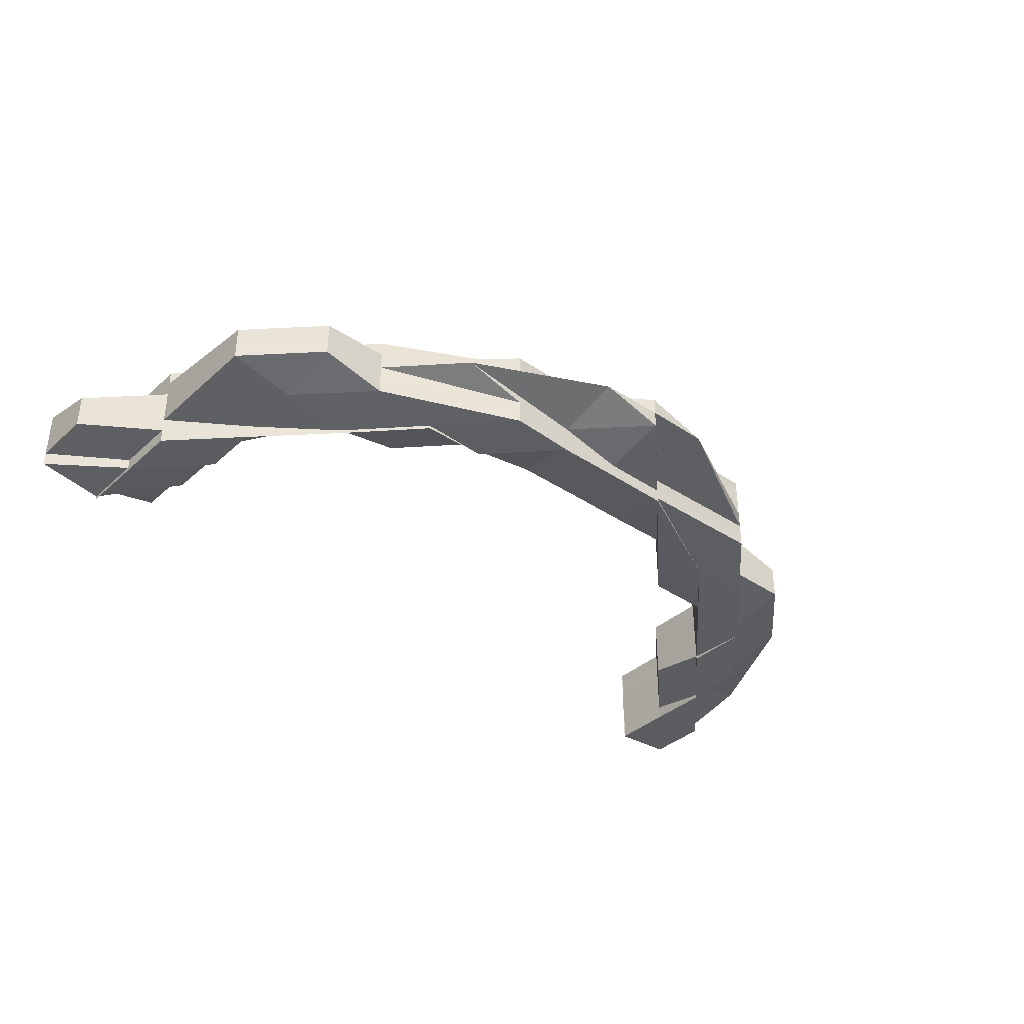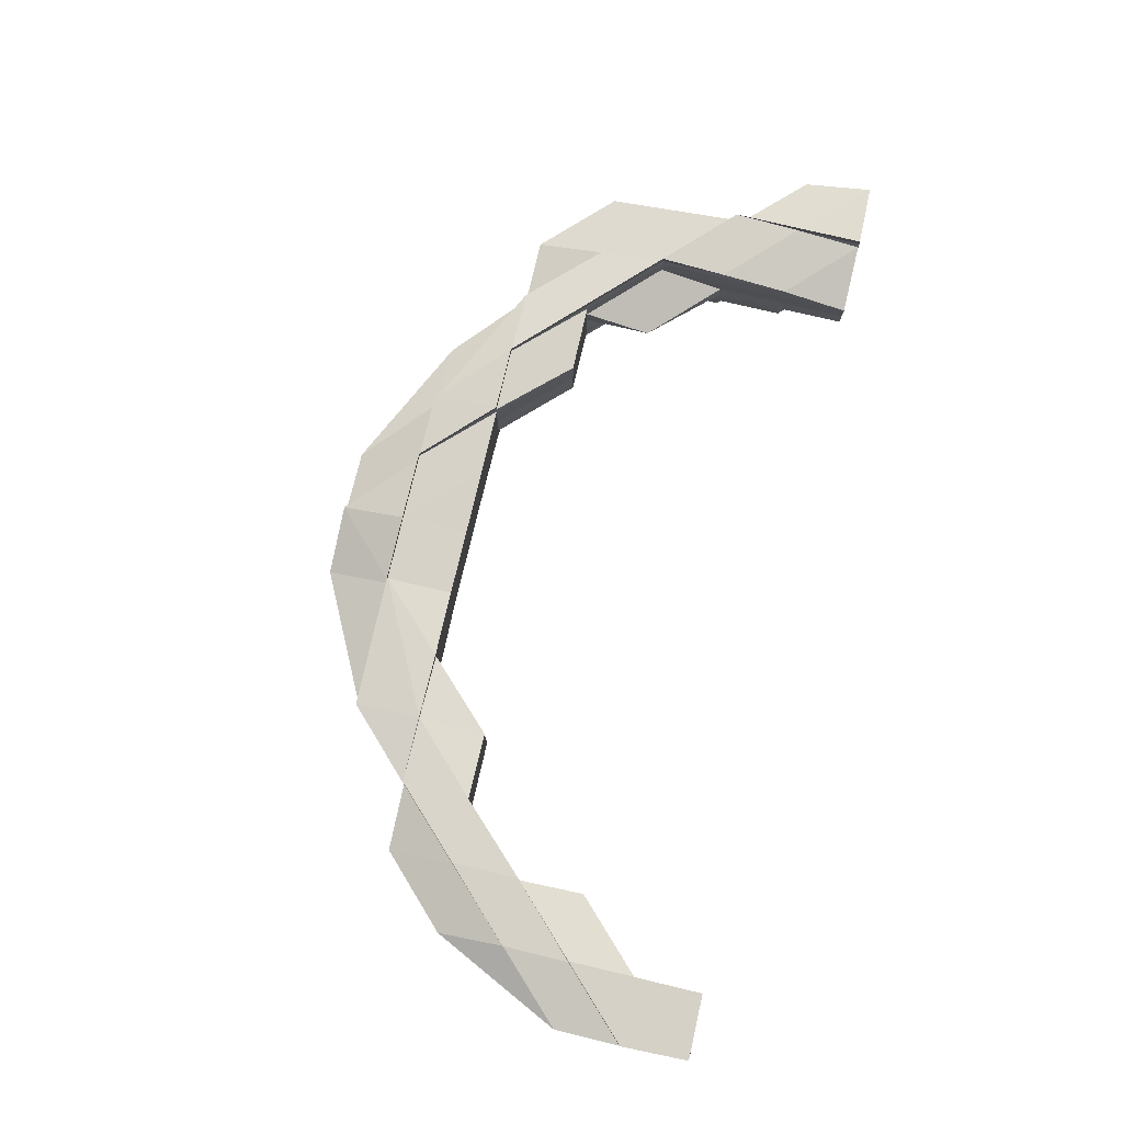
<metadata>
{"format":"obj","ext":"obj","renderer":"f3d","projection":"perspective","resolution":1024,"background":"white","views":[{"elev":-36.7,"azim":139.1,"up":"+Z"},{"elev":76.7,"azim":-77.0,"up":"+Z"}]}
</metadata>
<code>
o 18506
v 2168 1871 7.437
v 2168 1871 7.437
v 2168 1871 7.434
v 2168 1871 7.44
v 2168 1871 7.44
v 2168 1871 7.437
v 2168 1871 7.442
v 2168 1871 7.442
v 2168 1871 7.443
v 2168 1871 7.443
v 2168 1871 7.44
v 2168 1871 7.442
v 2168 1871 7.44
v 2168 1871 7.44
v 2168 1871 7.443
v 2168 1871 7.442
v 2168 1871 7.443
v 2168 1871 7.442
v 2168 1871 7.442
v 2168 1871 7.44
v 2168 1871 7.443
v 2168 1871 7.443
v 2168 1871 7.443
v 2168 1871 7.444
v 2168 1871 7.443
v 2168 1871 7.443
v 2168 1871 7.444
v 2168 1871 7.443
v 2168 1871 7.444
v 2168 1871 7.443
v 2168 1871 7.444
v 2168 1871 7.444
v 2168 1871 7.444
v 2168 1871 7.444
v 2168 1871 7.443
v 2168 1871 7.443
v 2168 1871 7.444
v 2168 1871 7.444
v 2168 1871 7.443
v 2168 1871 7.444
v 2168 1871 7.444
v 2168 1871 7.443
v 2168 1871 7.444
v 2168 1871 7.443
v 2168 1871 7.444
v 2168 1871 7.442
v 2168 1871 7.443
v 2168 1871 7.443
v 2168 1871 7.443
v 2168 1871 7.444
v 2168 1871 7.442
v 2168 1871 7.442
v 2168 1871 7.442
v 2168 1871 7.443
v 2168 1871 7.44
v 2168 1871 7.44
v 2168 1871 7.44
v 2168 1871 7.442
v 2168 1871 7.437
v 2168 1871 7.44
v 2168 1871 7.442
v 2168 1871 7.437
v 2168 1871 7.437
v 2168 1871 7.437
v 2168 1871 7.434
v 2168 1871 7.434
v 2168 1871 7.434
v 2168 1871 7.432
v 2168 1871 7.432
v 2168 1871 7.432
v 2168 1871 7.431
v 2168 1871 7.432
v 2168 1871 7.431
v 2168 1871 7.432
v 2168 1871 7.43
v 2168 1871 7.43
v 2168 1871 7.43
v 2168 1871 7.431
v 2168 1871 7.431
v 2168 1871 7.43
v 2168 1871 7.431
v 2168 1871 7.43
v 2168 1871 7.431
v 2168 1871 7.431
v 2168 1871 7.432
v 2168 1871 7.431
v 2168 1871 7.431
v 2168 1871 7.432
v 2168 1871 7.43
v 2168 1871 7.431
v 2168 1871 7.432
v 2168 1871 7.431
v 2168 1871 7.432
v 2168 1871 7.434
v 2168 1871 7.434
v 2168 1871 7.432
v 2168 1871 7.434
v 2168 1871 7.437
v 2168 1871 7.431
v 2168 1871 7.431
v 2168 1871 7.431
v 2168 1871 7.432
v 2168 1871 7.432
v 2168 1871 7.431
v 2168 1871 7.431
v 2168 1871 7.43
v 2168 1871 7.43
v 2168 1871 7.431
v 2168 1871 7.431
v 2168 1871 7.431
v 2168 1871 7.43
v 2168 1871 7.432
v 2168 1871 7.431
v 2168 1871 7.434
v 2168 1871 7.434
v 2168 1871 7.432
v 2168 1871 7.437
v 2168 1871 7.437
v 2168 1871 7.434
v 2168 1871 7.44
v 2168 1871 7.442
v 2168 1871 7.443
v 2168 1871 7.443
v 2168 1871 7.44
v 2168 1871 7.442
v 2168 1871 7.444
v 2168 1871 7.443
v 2168 1871 7.443
v 2168 1871 7.444
v 2168 1871 7.444
v 2168 1871 7.444
v 2168 1871 7.442
v 2168 1871 7.444
v 2168 1871 7.443
v 2168 1871 7.443
v 2168 1871 7.444
v 2168 1871 7.443
v 2168 1871 7.443
v 2168 1871 7.44
v 2168 1871 7.442
v 2168 1871 7.443
v 2168 1871 7.443
v 2168 1871 7.442
v 2168 1871 7.443
v 2168 1871 7.442
v 2168 1871 7.442
v 2168 1871 7.442
v 2168 1871 7.443
v 2168 1871 7.442
v 2168 1871 7.443
v 2168 1871 7.442
v 2168 1871 7.442
v 2168 1871 7.443
v 2168 1871 7.444
v 2168 1871 7.443
v 2168 1871 7.444
v 2168 1871 7.443
v 2168 1871 7.442
v 2168 1871 7.443
v 2168 1871 7.444
v 2168 1871 7.443
v 2168 1871 7.444
v 2168 1871 7.444
v 2168 1871 7.443
v 2168 1871 7.443
v 2168 1871 7.443
v 2168 1871 7.443
v 2168 1871 7.444
v 2168 1871 7.444
v 2168 1871 7.443
v 2168 1871 7.444
v 2168 1871 7.443
v 2168 1871 7.443
v 2168 1871 7.444
v 2168 1871 7.444
v 2168 1871 7.444
v 2168 1871 7.443
v 2168 1871 7.442
v 2168 1871 7.443
v 2168 1871 7.444
v 2168 1871 7.444
v 2168 1871 7.444
v 2168 1871 7.443
v 2168 1871 7.442
v 2168 1871 7.443
v 2168 1871 7.442
v 2168 1871 7.44
v 2168 1871 7.44
v 2168 1871 7.44
v 2168 1871 7.44
v 2168 1871 7.437
v 2168 1871 7.434
v 2168 1871 7.437
v 2168 1871 7.434
v 2168 1871 7.437
v 2168 1871 7.432
v 2168 1871 7.434
v 2168 1871 7.432
v 2168 1871 7.437
v 2168 1871 7.434
v 2168 1871 7.434
v 2168 1871 7.432
v 2168 1871 7.44
v 2168 1871 7.434
v 2168 1871 7.437
v 2168 1871 7.434
v 2168 1871 7.442
v 2168 1871 7.44
v 2168 1871 7.44
v 2168 1871 7.432
v 2168 1871 7.432
v 2168 1871 7.431
v 2168 1871 7.431
v 2168 1871 7.431
v 2168 1871 7.43
v 2168 1871 7.431
v 2168 1871 7.43
v 2168 1871 7.43
v 2168 1871 7.431
v 2168 1871 7.431
v 2168 1871 7.43
v 2168 1871 7.431
v 2168 1871 7.432
v 2168 1871 7.43
v 2168 1871 7.431
v 2168 1871 7.43
v 2168 1871 7.431
v 2168 1871 7.432
v 2168 1871 7.432
v 2168 1871 7.431
v 2168 1871 7.431
v 2168 1871 7.431
v 2168 1871 7.432
v 2168 1871 7.432
v 2168 1871 7.432
v 2168 1871 7.431
v 2168 1871 7.432
v 2168 1871 7.43
v 2168 1871 7.43
v 2168 1871 7.431
v 2168 1871 7.43
v 2168 1871 7.43
v 2168 1871 7.43
v 2168 1871 7.43
v 2168 1871 7.431
v 2168 1871 7.431
v 2168 1871 7.432
v 2168 1871 7.431
v 2168 1871 7.43
v 2168 1871 7.43
v 2168 1871 7.43
v 2168 1871 7.434
v 2168 1871 7.434
v 2168 1871 7.432
v 2168 1871 7.432
v 2168 1871 7.432
v 2168 1871 7.432
v 2168 1871 7.434
v 2168 1871 7.437
v 2168 1871 7.437
v 2168 1871 7.437
v 2168 1871 7.437
v 2168 1871 7.434
v 2168 1871 7.432
v 2168 1871 7.432
v 2168 1871 7.431
v 2168 1871 7.432
v 2168 1871 7.434
v 2168 1871 7.432
v 2168 1871 7.437
v 2168 1871 7.431
v 2168 1871 7.432
v 2168 1871 7.43
v 2168 1871 7.43
v 2168 1871 7.434
v 2168 1871 7.431
v 2168 1871 7.431
v 2168 1871 7.431
v 2168 1871 7.432
v 2168 1871 7.43
v 2168 1871 7.431
v 2168 1871 7.43
v 2168 1871 7.432
v 2168 1871 7.43
v 2168 1871 7.431
v 2168 1871 7.431
v 2168 1871 7.43
v 2168 1871 7.431
v 2168 1871 7.43
v 2168 1871 7.431
v 2168 1871 7.43
v 2168 1871 7.431
v 2168 1871 7.432
v 2168 1871 7.431
v 2168 1871 7.432
v 2168 1871 7.432
v 2168 1871 7.432
v 2168 1871 7.431
v 2168 1871 7.432
v 2168 1871 7.431
v 2168 1871 7.432
v 2168 1871 7.43
v 2168 1871 7.431
v 2168 1871 7.432
v 2168 1871 7.431
v 2168 1871 7.43
v 2168 1871 7.431
v 2168 1871 7.434
v 2168 1871 7.434
v 2168 1871 7.432
v 2168 1871 7.432
v 2168 1871 7.431
v 2168 1871 7.432
v 2168 1871 7.431
v 2168 1871 7.43
v 2168 1871 7.43
v 2168 1871 7.43
v 2168 1871 7.431
v 2168 1871 7.43
v 2168 1871 7.43
v 2168 1871 7.431
v 2168 1871 7.43
v 2168 1871 7.43
v 2168 1871 7.43
v 2168 1871 7.434
v 2168 1871 7.432
v 2168 1871 7.437
v 2168 1871 7.437
v 2168 1871 7.437
v 2168 1871 7.434
v 2168 1871 7.44
v 2168 1871 7.432
v 2168 1871 7.431
v 2168 1871 7.437
v 2168 1871 7.431
v 2168 1871 7.432
v 2168 1871 7.434
v 2168 1871 7.432
v 2168 1871 7.432
v 2168 1871 7.437
v 2168 1871 7.44
v 2168 1871 7.432
v 2168 1871 7.432
v 2168 1871 7.434
v 2168 1871 7.432
v 2168 1871 7.43
v 2168 1871 7.431
v 2168 1871 7.432
v 2168 1871 7.431
v 2168 1871 7.43
v 2168 1871 7.431
v 2168 1871 7.432
v 2168 1871 7.432
v 2168 1871 7.431
v 2168 1871 7.431
v 2168 1871 7.43
v 2168 1871 7.43
v 2168 1871 7.43
v 2168 1871 7.431
v 2168 1871 7.43
v 2168 1871 7.431
v 2168 1871 7.43
v 2168 1871 7.43
v 2168 1871 7.431
v 2168 1871 7.43
v 2168 1871 7.431
v 2168 1871 7.43
v 2168 1871 7.431
v 2168 1871 7.43
v 2168 1871 7.432
v 2168 1871 7.431
v 2168 1871 7.432
v 2168 1871 7.434
v 2168 1871 7.431
v 2168 1871 7.431
v 2168 1871 7.43
v 2168 1871 7.43
v 2168 1871 7.431
v 2168 1871 7.43
v 2168 1871 7.431
v 2168 1871 7.43
v 2168 1871 7.432
v 2168 1871 7.434
v 2168 1871 7.431
v 2168 1871 7.432
v 2168 1871 7.434
v 2168 1871 7.437
v 2168 1871 7.44
v 2168 1871 7.442
v 2168 1871 7.443
v 2168 1871 7.444
v 2168 1871 7.431
v 2168 1871 7.43
v 2168 1871 7.43
v 2168 1871 7.442
v 2168 1871 7.443
v 2168 1871 7.443
v 2168 1871 7.442
v 2168 1871 7.442
v 2168 1871 7.442
v 2168 1871 7.443
v 2168 1871 7.443
v 2168 1871 7.444
v 2168 1871 7.444
v 2168 1871 7.444
v 2168 1871 7.443
v 2168 1871 7.442
v 2168 1871 7.442
v 2168 1871 7.442
v 2168 1871 7.44
v 2168 1871 7.44
v 2168 1871 7.442
v 2168 1871 7.442
v 2168 1871 7.443
v 2168 1871 7.44
v 2168 1871 7.442
v 2168 1871 7.44
v 2168 1871 7.442
v 2168 1871 7.442
v 2168 1871 7.443
v 2168 1871 7.44
v 2168 1871 7.442
v 2168 1871 7.44
v 2168 1871 7.442
v 2168 1871 7.44
v 2168 1871 7.442
v 2168 1871 7.442
v 2168 1871 7.442
v 2168 1871 7.44
v 2168 1871 7.437
v 2168 1871 7.44
v 2168 1871 7.442
v 2168 1871 7.443
v 2168 1871 7.442
v 2168 1871 7.44
v 2168 1871 7.442
v 2168 1871 7.442
v 2168 1871 7.443
v 2168 1871 7.437
v 2168 1871 7.44
v 2168 1871 7.434
v 2168 1871 7.432
v 2168 1871 7.432
v 2168 1871 7.434
v 2168 1871 7.437
v 2168 1871 7.434
v 2168 1871 7.442
v 2168 1871 7.44
v 2168 1871 7.437
v 2168 1871 7.442
v 2168 1871 7.443
v 2168 1871 7.443
v 2168 1871 7.444
v 2168 1871 7.443
v 2168 1871 7.444
v 2168 1871 7.442
v 2168 1871 7.442
v 2168 1871 7.443
v 2168 1871 7.443
v 2168 1871 7.444
v 2168 1871 7.444
v 2168 1871 7.444
v 2168 1871 7.443
v 2168 1871 7.443
v 2168 1871 7.442
v 2168 1871 7.442
v 2168 1871 7.442
v 2168 1871 7.444
v 2168 1871 7.443
v 2168 1871 7.443
v 2168 1871 7.442
v 2168 1871 7.442
v 2168 1871 7.443
v 2168 1871 7.444
v 2168 1871 7.444
v 2168 1871 7.443
v 2168 1871 7.442
v 2168 1871 7.442
v 2168 1871 7.44
v 2168 1871 7.44
v 2168 1871 7.442
v 2168 1871 7.437
v 2168 1871 7.437
v 2168 1871 7.434
v 2168 1871 7.432
v 2168 1871 7.434
v 2168 1871 7.432
v 2168 1871 7.434
v 2168 1871 7.432
v 2168 1871 7.434
v 2168 1871 7.432
v 2168 1871 7.432
v 2168 1871 7.431
v 2168 1871 7.431
v 2168 1871 7.43
v 2168 1871 7.43
v 2168 1871 7.43
v 2168 1871 7.437
v 2168 1871 7.434
v 2168 1871 7.434
v 2168 1871 7.44
v 2168 1871 7.434
v 2168 1871 7.432
v 2168 1871 7.442
v 2168 1871 7.443
v 2168 1871 7.437
v 2168 1871 7.444
v 2168 1871 7.444
v 2168 1871 7.443
v 2168 1871 7.442
v 2168 1871 7.44
v 2168 1871 7.443
v 2168 1871 7.444
v 2168 1871 7.444
v 2168 1871 7.444
v 2168 1871 7.437
v 2168 1871 7.434
v 2168 1871 7.434
v 2168 1871 7.432
v 2168 1871 7.44
v 2168 1871 7.437
v 2168 1871 7.442
v 2168 1871 7.44
v 2168 1871 7.442
v 2168 1871 7.44
v 2168 1871 7.437
v 2168 1871 7.44
v 2168 1871 7.437
v 2168 1871 7.434
v 2168 1871 7.434
v 2168 1871 7.44
v 2168 1871 7.44
v 2168 1871 7.442
v 2168 1871 7.44
v 2168 1871 7.437
v 2168 1871 7.44
v 2168 1871 7.44
v 2168 1871 7.434
v 2168 1871 7.437
v 2168 1871 7.437
v 2168 1871 7.437
v 2168 1871 7.437
v 2168 1871 7.437
v 2168 1871 7.442
v 2168 1871 7.442
v 2168 1871 7.432
v 2168 1871 7.431
v 2168 1871 7.431
v 2168 1871 7.43
v 2168 1871 7.431
v 2168 1871 7.43
v 2168 1871 7.431
v 2168 1871 7.434
v 2168 1871 7.432
v 2168 1871 7.431
v 2168 1871 7.43
v 2168 1871 7.431
v 2168 1871 7.431
v 2168 1871 7.43
v 2168 1871 7.431
v 2168 1871 7.431
v 2168 1871 7.432
v 2168 1871 7.43
v 2168 1871 7.431
v 2168 1871 7.431
v 2168 1871 7.432
v 2168 1871 7.434
v 2168 1871 7.432
v 2168 1871 7.432
v 2168 1871 7.437
v 2168 1871 7.434
v 2168 1871 7.432
v 2168 1871 7.431
v 2168 1871 7.432
v 2168 1871 7.432
v 2168 1871 7.431
v 2168 1871 7.431
v 2168 1871 7.43
v 2168 1871 7.43
v 2168 1871 7.431
v 2168 1871 7.431
v 2168 1871 7.43
v 2168 1871 7.43
v 2168 1871 7.431
v 2168 1871 7.431
v 2168 1871 7.442
v 2168 1871 7.443
v 2168 1871 7.443
v 2168 1871 7.444
v 2168 1871 7.442
v 2168 1871 7.443
v 2168 1871 7.443
v 2168 1871 7.444
v 2168 1871 7.444
v 2168 1871 7.444
v 2168 1871 7.443
v 2168 1871 7.444
v 2168 1871 7.444
v 2168 1871 7.443
v 2168 1871 7.444
v 2168 1871 7.443
v 2168 1871 7.444
v 2168 1871 7.444
v 2168 1871 7.443
v 2168 1871 7.444
v 2168 1871 7.444
v 2168 1871 7.443
v 2168 1871 7.444
v 2168 1871 7.443
v 2168 1871 7.443
v 2168 1871 7.443
v 2168 1871 7.442
v 2168 1871 7.443
v 2168 1871 7.442
v 2168 1871 7.442
v 2168 1871 7.443
v 2168 1871 7.443
v 2168 1871 7.444
v 2168 1871 7.444
v 2168 1871 7.444
v 2168 1871 7.442
v 2168 1871 7.44
v 2168 1871 7.443
v 2168 1871 7.444
v 2168 1871 7.443
v 2168 1871 7.444
v 2168 1871 7.443
v 2168 1871 7.442
v 2168 1871 7.442
v 2168 1871 7.443
v 2168 1871 7.442
v 2168 1871 7.44
v 2168 1871 7.44
v 2168 1871 7.443
v 2168 1871 7.442
v 2168 1871 7.443
v 2168 1871 7.442
v 2168 1871 7.443
v 2168 1871 7.443
v 2168 1871 7.443
v 2168 1871 7.444
v 2168 1871 7.444
v 2168 1871 7.444
v 2168 1871 7.431
v 2168 1871 7.432
v 2168 1871 7.432
v 2168 1871 7.442
v 2168 1871 7.443
v 2168 1871 7.443
f 1 2 3
f 4 5 1
f 5 2 6
f 7 8 4
f 9 10 7
f 8 5 11
f 8 12 13
f 5 14 2
f 15 8 16
f 15 17 8
f 17 18 8
f 19 14 20
f 21 22 18
f 23 21 24
f 24 25 26
f 27 21 28
f 27 29 30
f 21 31 32
f 33 31 25
f 34 33 35
f 36 32 37
f 38 39 30
f 40 41 39
f 42 43 41
f 44 45 38
f 46 47 44
f 48 47 45
f 49 36 50
f 51 36 49
f 52 51 49
f 51 53 54
f 55 51 52
f 56 55 52
f 55 57 51
f 57 58 51
f 59 55 56
f 57 60 58
f 60 61 53
f 62 57 55
f 59 62 55
f 63 60 57
f 62 63 57
f 64 59 56
f 65 63 62
f 66 62 59
f 66 65 62
f 67 66 59
f 67 59 64
f 68 66 67
f 69 68 67
f 68 70 66
f 70 65 66
f 71 68 72
f 73 70 74
f 75 76 71
f 76 77 78
f 71 79 80
f 81 82 80
f 83 84 82
f 85 86 79
f 87 78 88
f 89 90 87
f 91 92 87
f 91 85 92
f 93 91 87
f 94 85 91
f 94 95 96
f 97 94 91
f 97 91 93
f 98 94 97
f 93 99 100
f 101 99 102
f 103 100 104
f 103 93 105
f 105 106 107
f 108 109 106
f 110 108 111
f 112 103 113
f 114 93 103
f 114 97 93
f 115 114 103
f 3 115 112
f 115 103 116
f 117 97 114
f 118 114 115
f 118 117 114
f 2 118 115
f 2 115 119
f 14 118 2
f 117 98 97
f 14 120 118
f 120 117 118
f 121 120 14
f 18 121 14
f 122 121 18
f 122 123 121
f 124 98 117
f 120 124 117
f 121 125 120
f 125 124 120
f 123 125 121
f 126 123 127
f 123 128 125
f 129 128 123
f 130 131 123
f 128 132 125
f 125 132 124
f 131 133 134
f 135 133 136
f 137 138 132
f 132 139 124
f 124 139 98
f 132 140 139
f 141 140 132
f 141 142 140
f 143 142 144
f 145 146 142
f 146 147 148
f 147 149 150
f 142 151 140
f 152 150 153
f 154 155 153
f 156 154 157
f 158 153 159
f 160 161 159
f 144 159 162
f 163 160 164
f 163 165 166
f 167 168 162
f 169 168 170
f 171 170 172
f 167 173 174
f 173 175 176
f 165 173 151
f 173 177 178
f 179 177 180
f 177 181 182
f 177 183 184
f 148 178 151
f 185 184 178
f 178 186 187
f 151 178 188
f 178 189 188
f 151 188 190
f 140 151 190
f 140 190 139
f 139 190 191
f 139 191 98
f 98 191 94
f 191 192 94
f 190 193 191
f 191 193 192
f 190 188 193
f 193 194 192
f 188 195 193
f 193 195 194
f 188 189 195
f 192 194 196
f 197 196 198
f 189 199 195
f 195 200 194
f 195 199 200
f 200 201 202
f 189 203 199
f 199 204 200
f 199 205 204
f 203 205 199
f 205 206 204
f 207 203 208
f 203 209 205
f 194 200 210
f 194 210 196
f 200 211 210
f 210 211 212
f 210 212 213
f 196 210 213
f 196 213 214
f 85 196 214
f 214 213 215
f 213 216 217
f 213 217 218
f 211 219 216
f 220 218 221
f 222 219 223
f 224 225 219
f 226 224 227
f 227 228 229
f 226 230 231
f 232 233 228
f 231 234 235
f 230 236 237
f 236 238 239
f 240 236 241
f 240 242 243
f 244 242 245
f 236 246 247
f 248 246 249
f 246 250 251
f 247 252 253
f 254 255 252
f 256 254 253
f 257 256 258
f 237 253 258
f 253 252 259
f 258 253 260
f 253 259 260
f 252 261 259
f 258 260 262
f 252 263 261
f 264 263 252
f 264 265 263
f 266 265 267
f 265 268 263
f 265 269 268
f 263 270 261
f 263 268 270
f 271 269 272
f 273 274 271
f 269 275 268
f 274 276 277
f 278 276 279
f 280 278 281
f 282 280 281
f 281 277 283
f 284 282 285
f 285 286 287
f 288 289 287
f 290 277 289
f 291 281 292
f 292 293 233
f 292 294 293
f 295 290 292
f 296 295 292
f 295 297 290
f 297 298 290
f 297 299 298
f 299 300 277
f 299 301 300
f 302 303 300
f 304 303 305
f 306 302 307
f 308 309 301
f 307 310 311
f 312 313 310
f 314 312 315
f 312 316 317
f 318 312 310
f 318 319 320
f 321 318 322
f 321 323 324
f 269 310 275
f 310 325 275
f 310 326 325
f 275 325 327
f 325 328 327
f 275 327 329
f 268 275 329
f 268 329 270
f 325 330 328
f 326 330 325
f 327 328 331
f 326 332 330
f 333 332 326
f 330 334 328
f 333 335 336
f 332 337 330
f 330 337 334
f 338 339 337
f 340 334 341
f 342 343 335
f 344 342 345
f 346 347 335
f 348 347 349
f 350 346 351
f 351 352 353
f 354 347 352
f 350 354 355
f 354 356 357
f 358 356 359
f 360 359 361
f 362 363 361
f 364 357 365
f 366 364 367
f 364 368 369
f 342 368 364
f 370 342 364
f 370 364 371
f 372 370 366
f 373 370 372
f 374 375 372
f 376 377 378
f 377 379 101
f 379 380 101
f 381 101 378
f 378 101 382
f 101 69 382
f 382 69 383
f 69 67 383
f 383 67 64
f 384 376 64
f 385 384 64
f 386 385 64
f 387 386 64
f 388 387 64
f 389 388 64
f 390 389 64
f 391 390 64
f 392 393 394
f 395 396 397
f 398 399 396
f 400 401 402
f 402 401 403
f 401 404 405
f 401 406 404
f 407 408 406
f 407 48 401
f 409 407 401
f 410 407 409
f 60 410 409
f 410 411 407
f 411 412 407
f 412 413 414
f 411 415 412
f 415 416 412
f 260 415 411
f 260 259 415
f 262 260 411
f 262 411 410
f 259 417 415
f 415 417 416
f 259 261 417
f 417 418 416
f 416 419 420
f 417 421 418
f 261 421 417
f 421 422 419
f 261 270 421
f 270 423 421
f 421 423 158
f 423 424 422
f 270 329 423
f 329 425 423
f 425 426 424
f 423 425 152
f 329 327 425
f 327 331 425
f 425 331 427
f 331 428 427
f 331 429 428
f 430 431 331
f 427 432 433
f 429 434 432
f 429 435 436
f 334 435 429
f 435 437 436
f 436 437 438
f 334 439 435
f 337 439 334
f 435 440 437
f 439 440 435
f 337 441 439
f 442 441 337
f 442 443 444
f 441 445 439
f 439 445 440
f 441 446 445
f 440 447 437
f 445 448 440
f 440 448 447
f 445 449 448
f 447 450 451
f 452 451 453
f 454 455 453
f 456 447 452
f 457 458 454
f 452 459 456
f 460 461 452
f 461 462 459
f 462 463 459
f 463 464 465
f 459 458 466
f 458 467 466
f 468 459 469
f 447 470 469
f 459 471 472
f 470 473 455
f 474 464 473
f 475 474 476
f 477 478 473
f 448 477 447
f 448 479 477
f 480 481 477
f 482 480 448
f 480 481 483
f 482 480 483
f 484 482 445
f 484 482 483
f 485 484 486
f 487 484 483
f 488 489 483
f 490 489 491
f 492 493 483
f 494 493 495
f 493 496 497
f 498 499 483
f 498 499 500
f 501 498 483
f 500 502 503
f 504 501 483
f 505 504 483
f 501 498 506
f 505 507 508
f 509 504 510
f 504 501 511
f 512 505 513
f 512 514 515
f 506 516 500
f 506 500 517
f 517 518 519
f 511 520 506
f 521 506 517
f 511 506 521
f 521 517 308
f 467 522 511
f 467 511 523
f 523 511 521
f 466 467 523
f 524 523 525
f 523 521 526
f 526 521 308
f 527 523 526
f 527 526 528
f 526 308 529
f 528 526 529
f 529 308 299
f 308 326 299
f 529 299 297
f 530 529 297
f 528 529 530
f 530 297 295
f 531 532 528
f 533 531 534
f 535 528 530
f 536 528 535
f 537 536 535
f 538 530 295
f 535 530 538
f 537 535 539
f 539 535 538
f 209 537 539
f 538 295 296
f 209 540 541
f 539 538 206
f 206 538 296
f 542 543 206
f 544 537 209
f 438 545 544
f 206 296 546
f 204 206 546
f 546 296 232
f 296 547 548
f 546 548 219
f 549 550 548
f 551 549 552
f 553 546 554
f 211 546 555
f 556 557 558
f 559 560 557
f 561 560 562
f 563 559 564
f 565 561 70
f 564 566 70
f 70 566 65
f 566 567 65
f 65 567 63
f 568 569 567
f 567 570 63
f 63 570 60
f 570 410 60
f 570 262 410
f 567 571 570
f 571 262 570
f 572 571 567
f 571 258 262
f 572 234 571
f 234 258 571
f 573 574 575
f 576 577 574
f 578 579 573
f 579 577 580
f 581 582 583
f 584 585 582
f 586 587 588
f 588 587 589
f 590 591 592
f 592 591 593
f 591 594 595
f 596 597 594
f 598 597 599
f 600 599 601
f 602 603 601
f 604 596 605
f 606 596 607
f 606 608 609
f 608 610 611
f 612 611 613
f 614 615 611
f 596 616 544
f 617 616 618
f 616 619 620
f 544 621 622
f 616 623 621
f 624 623 625
f 626 624 627
f 628 623 625
f 629 625 630
f 628 631 632
f 456 632 633
f 634 628 635
f 635 472 633
f 636 637 184
f 184 637 203
f 636 638 637
f 637 209 203
f 638 544 637
f 637 544 209
f 639 640 641
f 640 642 643
f 644 645 646
f 647 648 649

</code>
